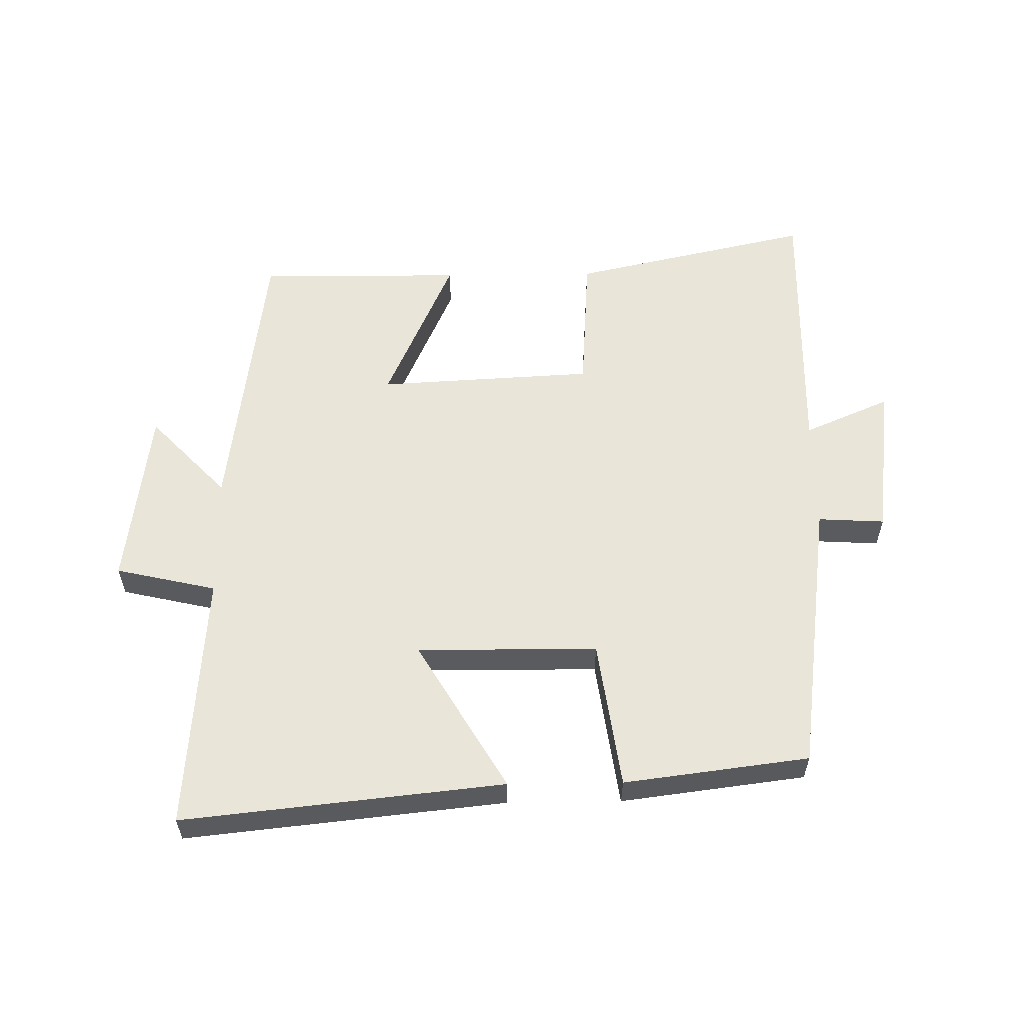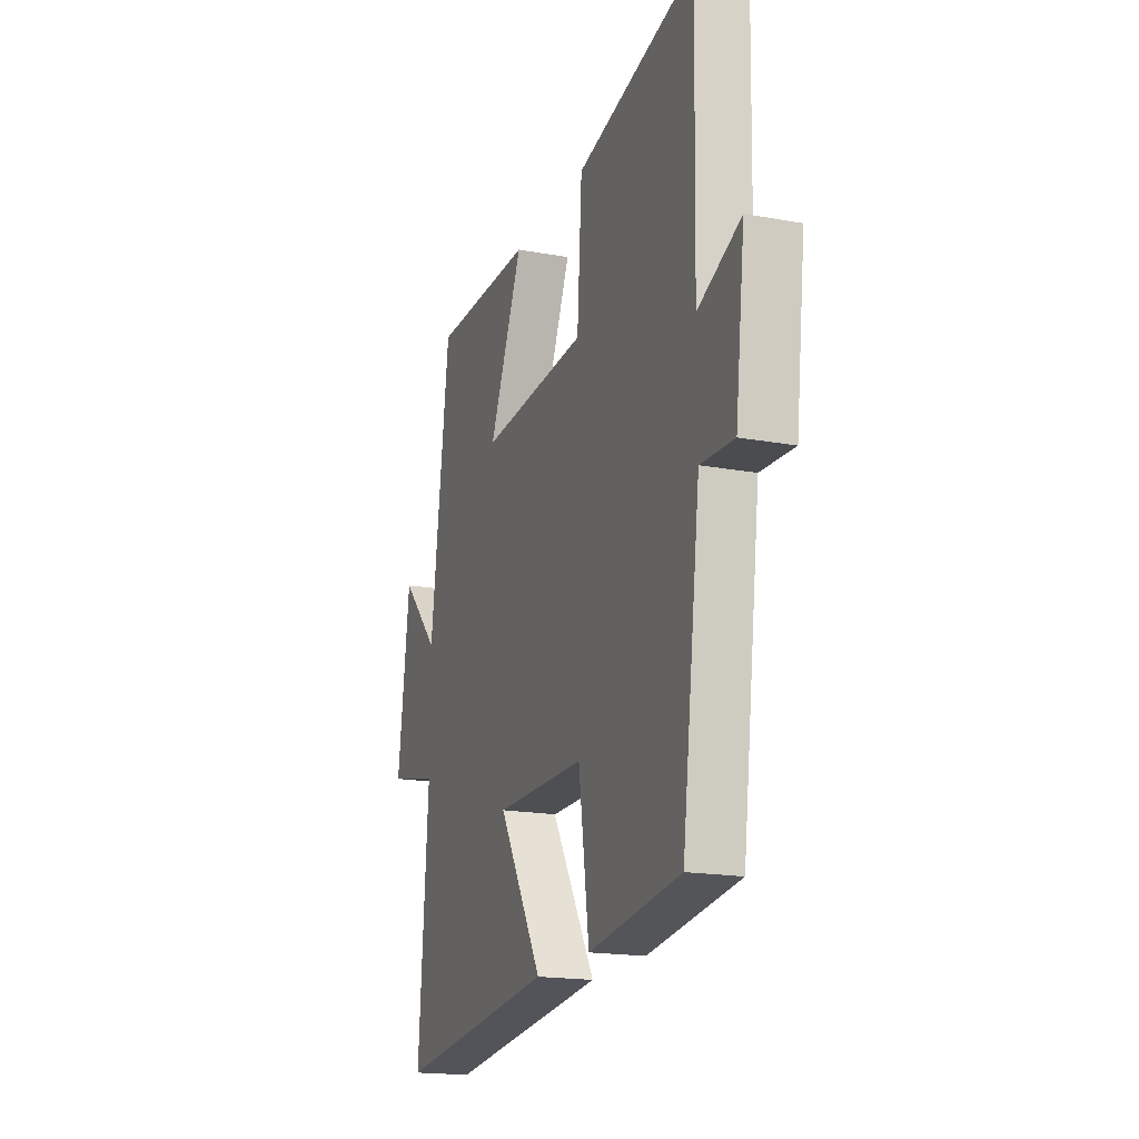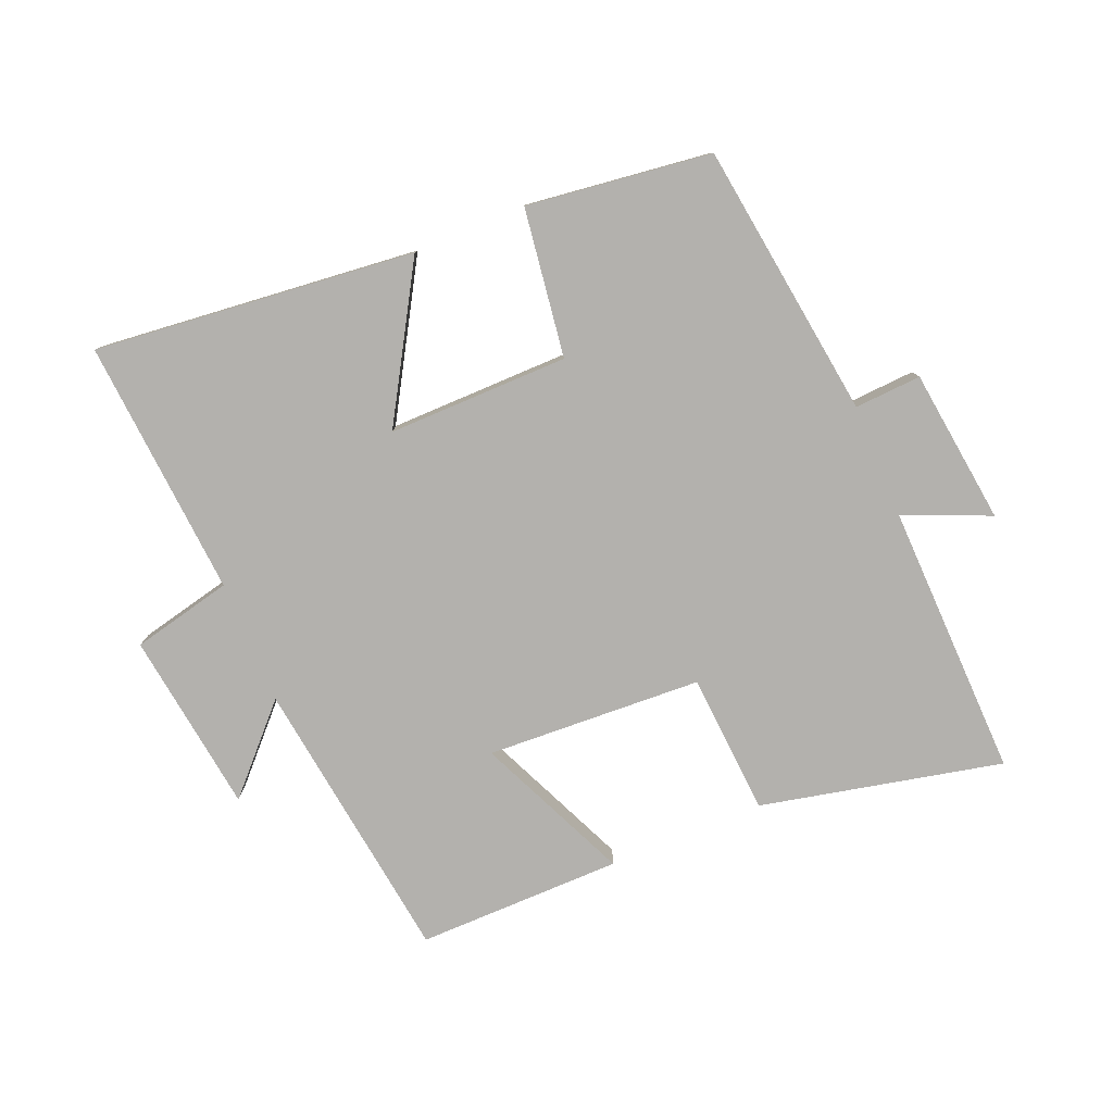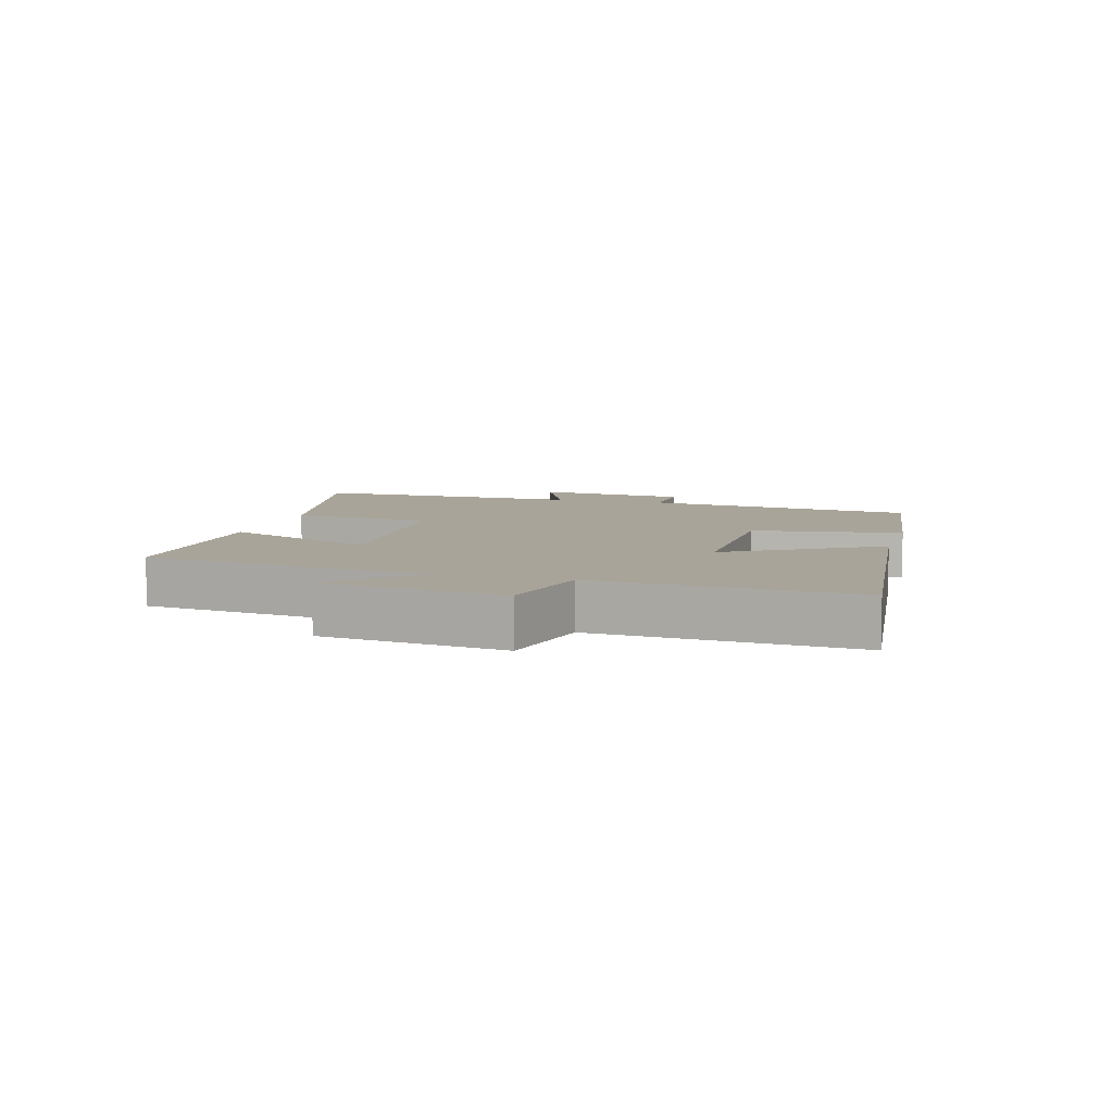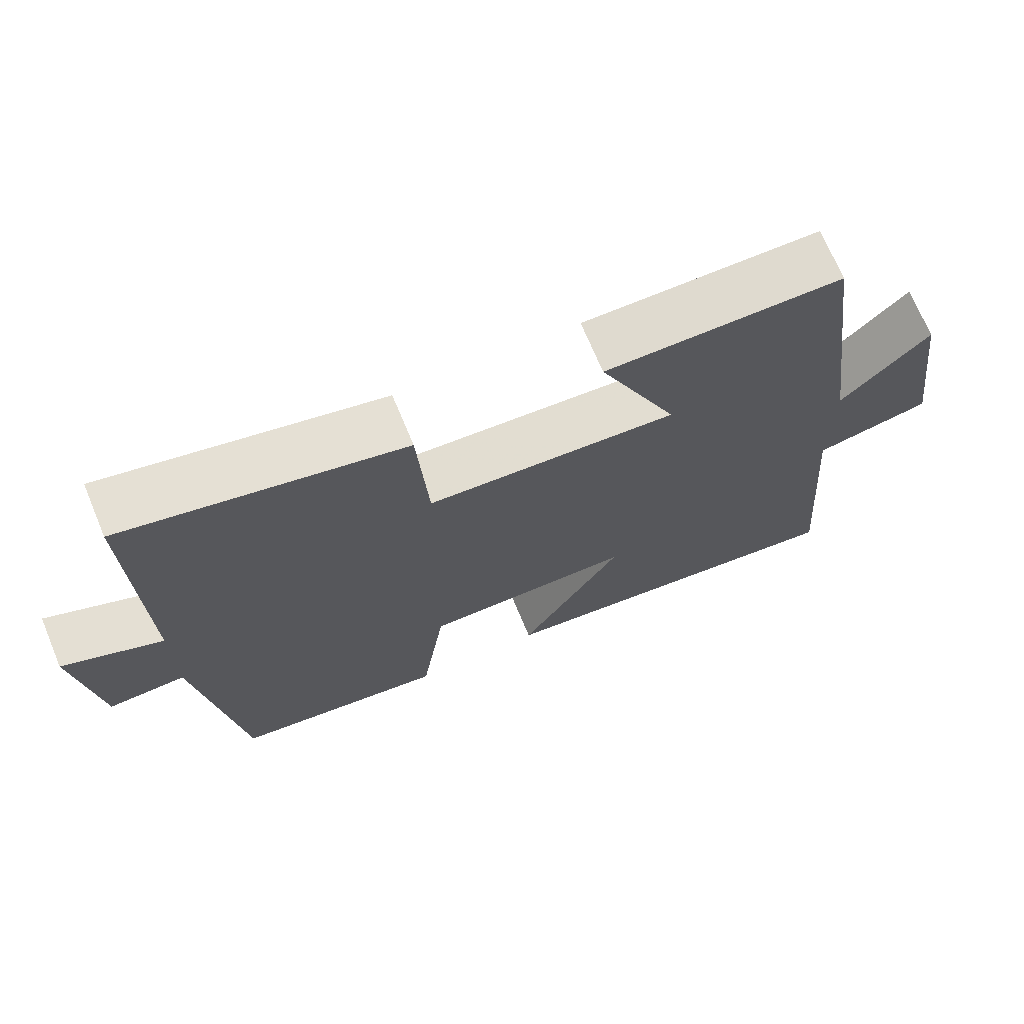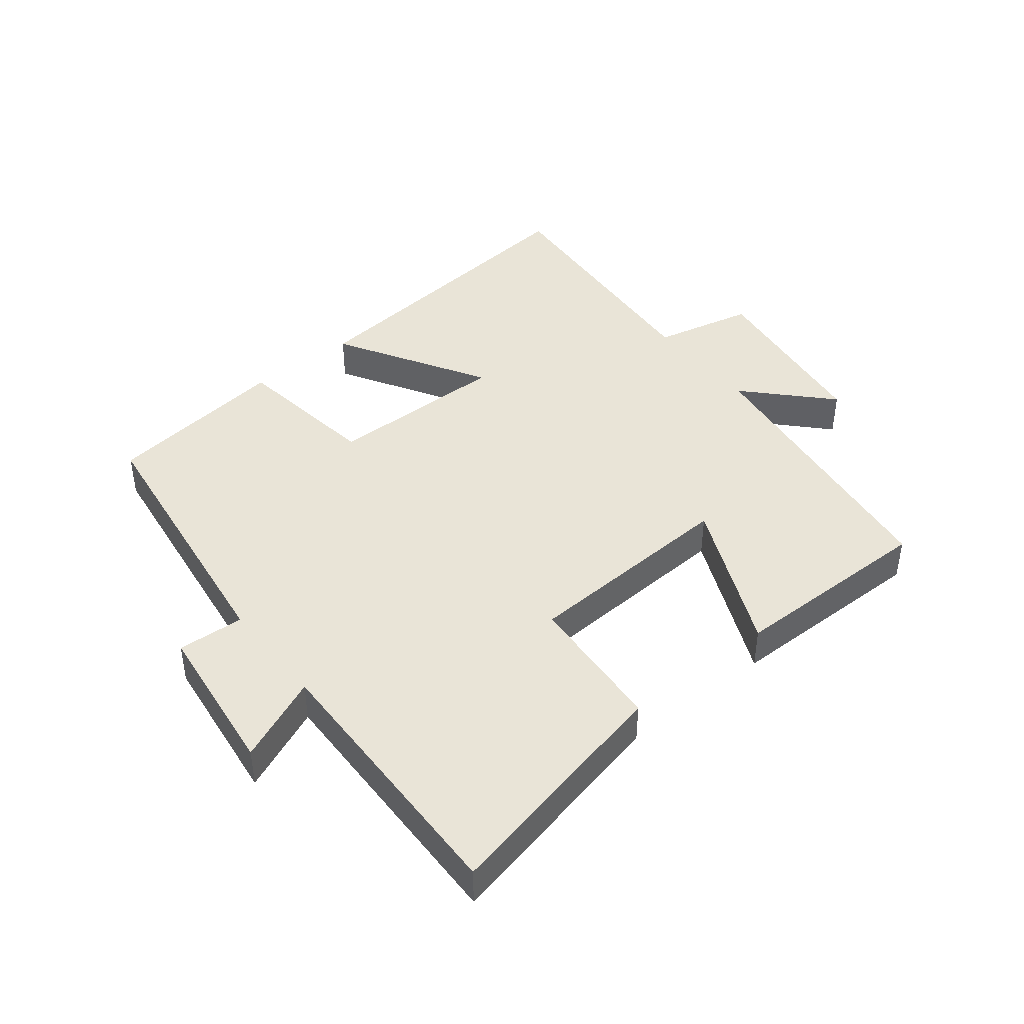
<metadata>
{"format":"obj","ext":"obj","renderer":"f3d","projection":"perspective","resolution":1024,"background":"white","views":[{"elev":57.8,"azim":179.2,"up":"+Y"},{"elev":-18.2,"azim":-109.7,"up":"+Z"},{"elev":-79.3,"azim":-157.3,"up":"+Y"},{"elev":7.3,"azim":105.7,"up":"+Y"},{"elev":70.4,"azim":-22.6,"up":"+Z"},{"elev":43.2,"azim":-38.5,"up":"+Y"}]}
</metadata>
<code>
v 0.53 0.07 -0.553
v 0.026 0.07 -0.5
v 0.165 0.07 -0.265
v -0.119 0.07 -0.267
v -0.152 0.07 -0.5
v -0.442 0.07 -0.463
v -0.5 0.07 -0.028
v -0.605 0.07 -0.034
v -0.635 0.07 0.21
v -0.5 0.07 0.152
v -0.51 0.07 0.584
v -0.131 0.07 0.5
v -0.116 0.07 0.277
v 0.224 0.07 0.259
v 0.117 0.07 0.5
v 0.44 0.07 0.502
v 0.5 0.07 0.049
v 0.62 0.07 0.175
v 0.658 0.07 -0.111
v 0.5 0.07 -0.147
v 0.53 0 -0.553
v 0.026 0 -0.5
v 0.165 0 -0.265
v -0.119 0 -0.267
v -0.152 0 -0.5
v -0.442 0 -0.463
v -0.5 0 -0.028
v -0.605 0 -0.034
v -0.635 0 0.21
v -0.5 0 0.152
v -0.51 0 0.584
v -0.131 0 0.5
v -0.116 0 0.277
v 0.224 0 0.259
v 0.117 0 0.5
v 0.44 0 0.502
v 0.5 0 0.049
v 0.62 0 0.175
v 0.658 0 -0.111
v 0.5 0 -0.147
f 17 18 19 20
f 15 16 17 20
f 14 15 20
f 13 14 20 1
f 10 11 12 13
f 7 8 9 10
f 4 5 6 7
f 3 4 7 10
f 1 2 3
f 13 1 3
f 3 10 13
f 40 39 38 37
f 40 37 36 35
f 40 35 34
f 21 40 34 33
f 33 32 31 30
f 30 29 28 27
f 27 26 25 24
f 30 27 24 23
f 23 22 21
f 23 21 33
f 33 30 23
f 1 21 22 2
f 2 22 23 3
f 3 23 24 4
f 4 24 25 5
f 5 25 26 6
f 6 26 27 7
f 7 27 28 8
f 8 28 29 9
f 9 29 30 10
f 10 30 31 11
f 11 31 32 12
f 12 32 33 13
f 13 33 34 14
f 14 34 35 15
f 15 35 36 16
f 16 36 37 17
f 17 37 38 18
f 18 38 39 19
f 19 39 40 20
f 20 40 21 1

</code>
